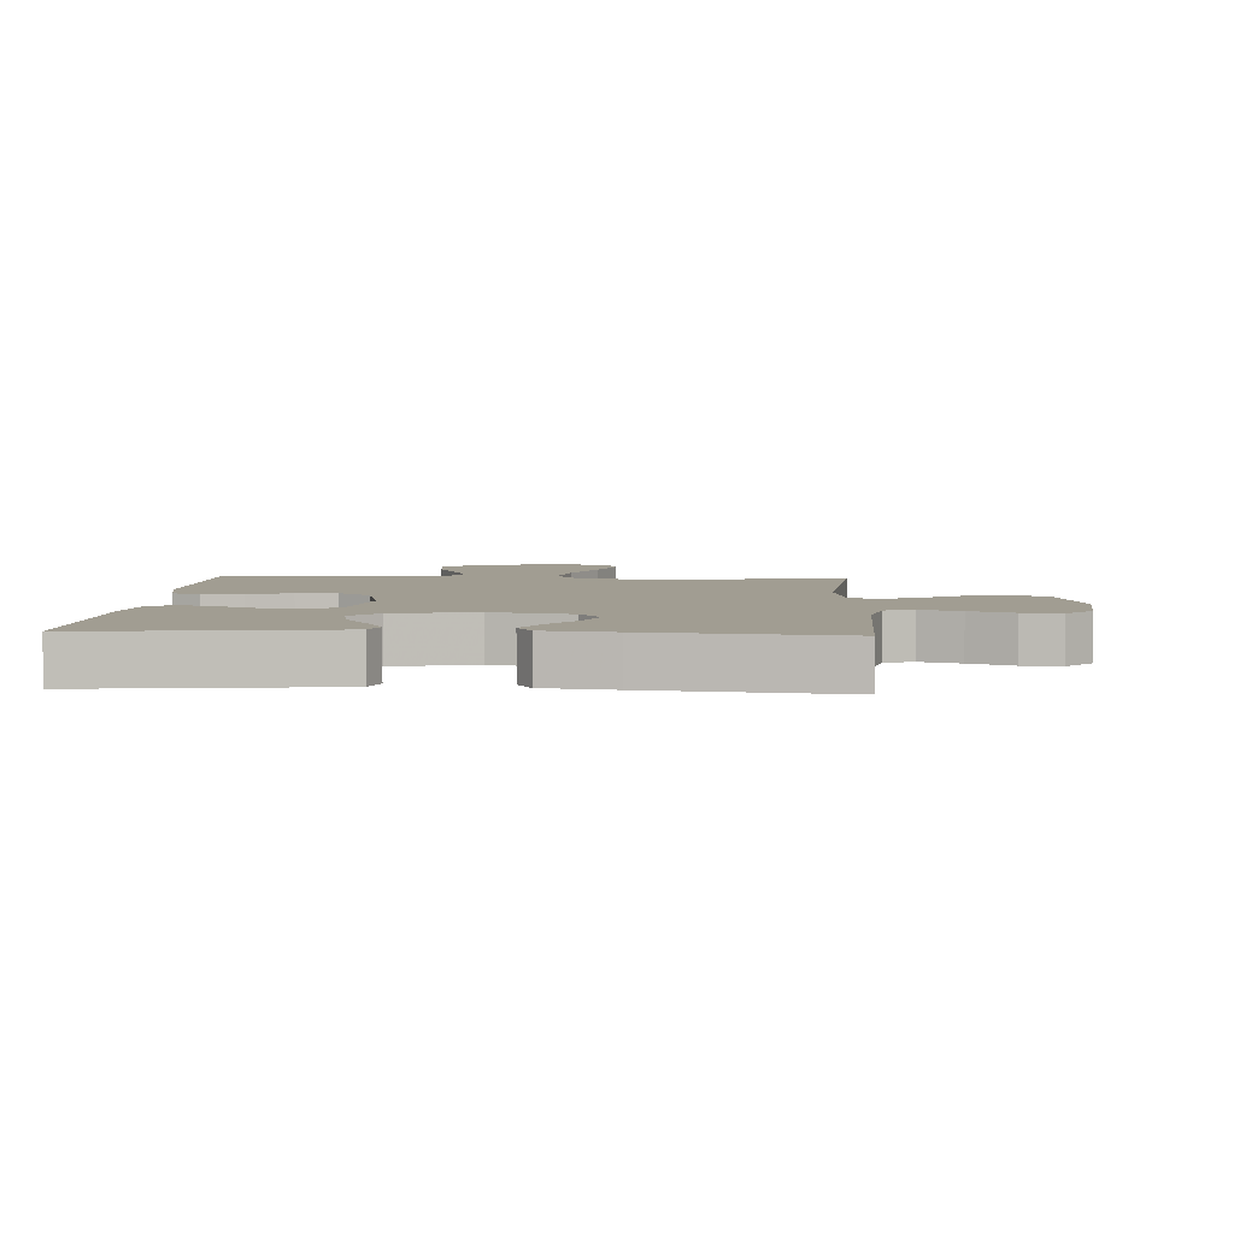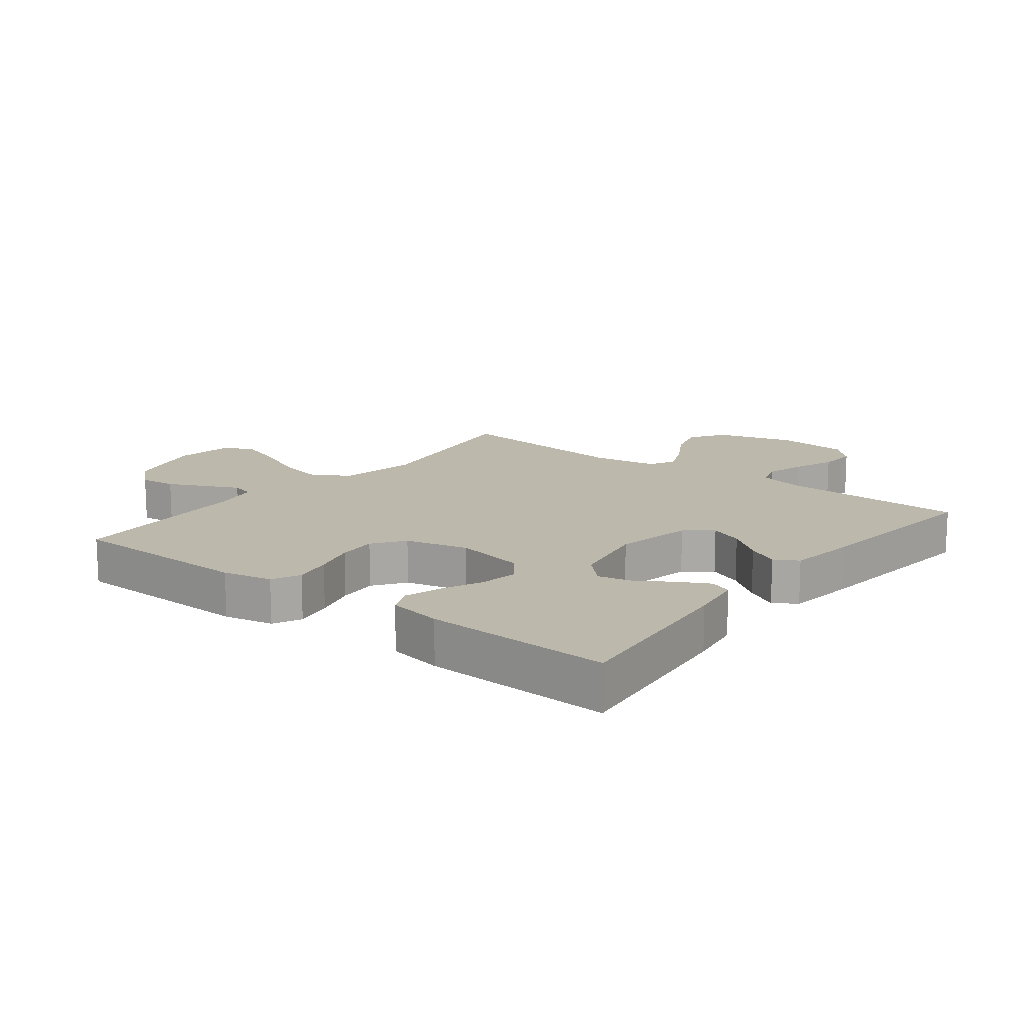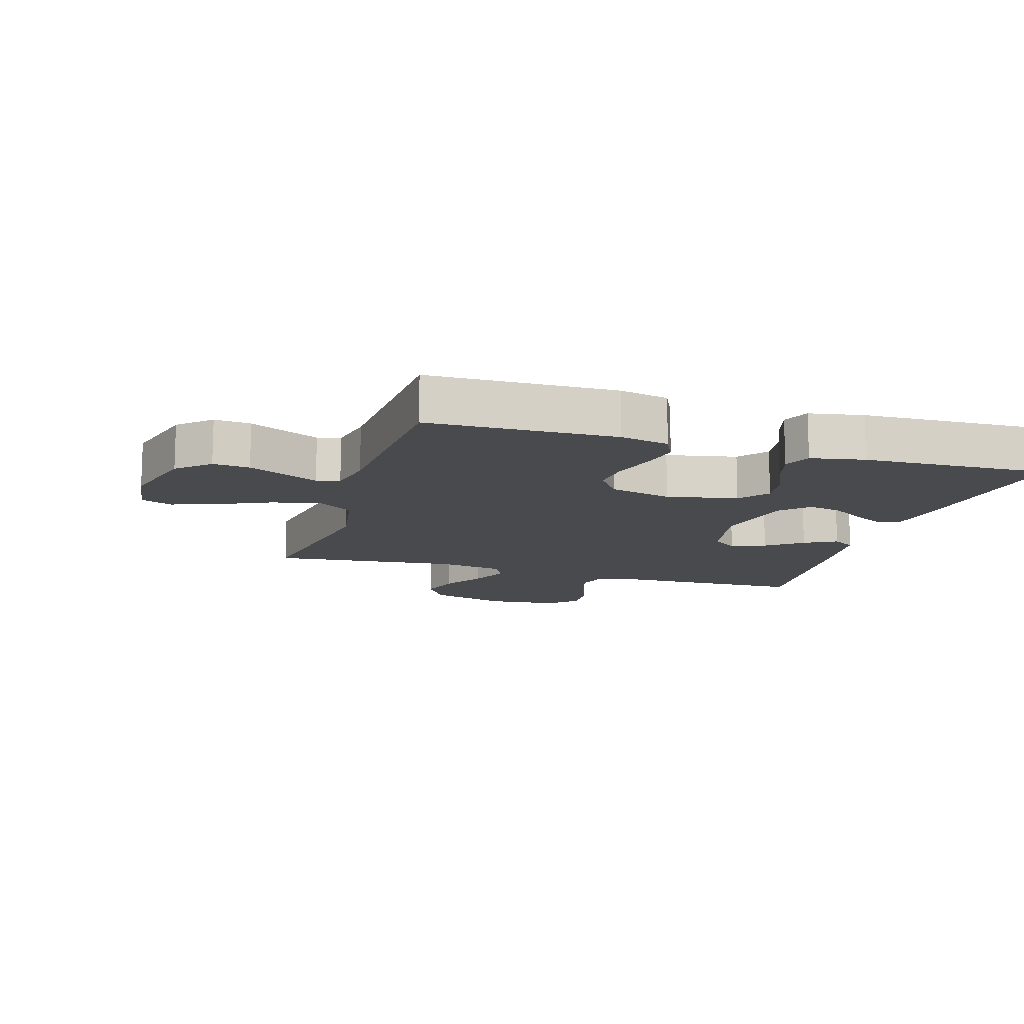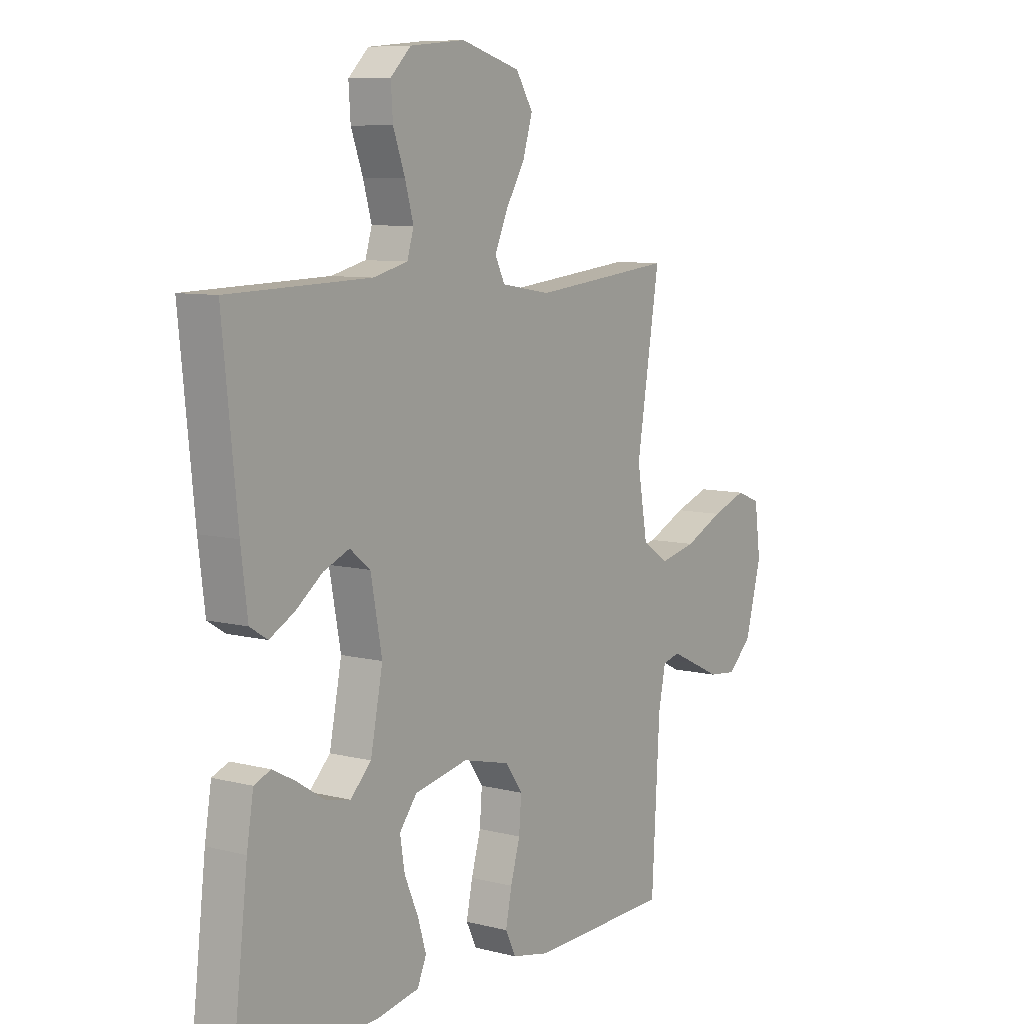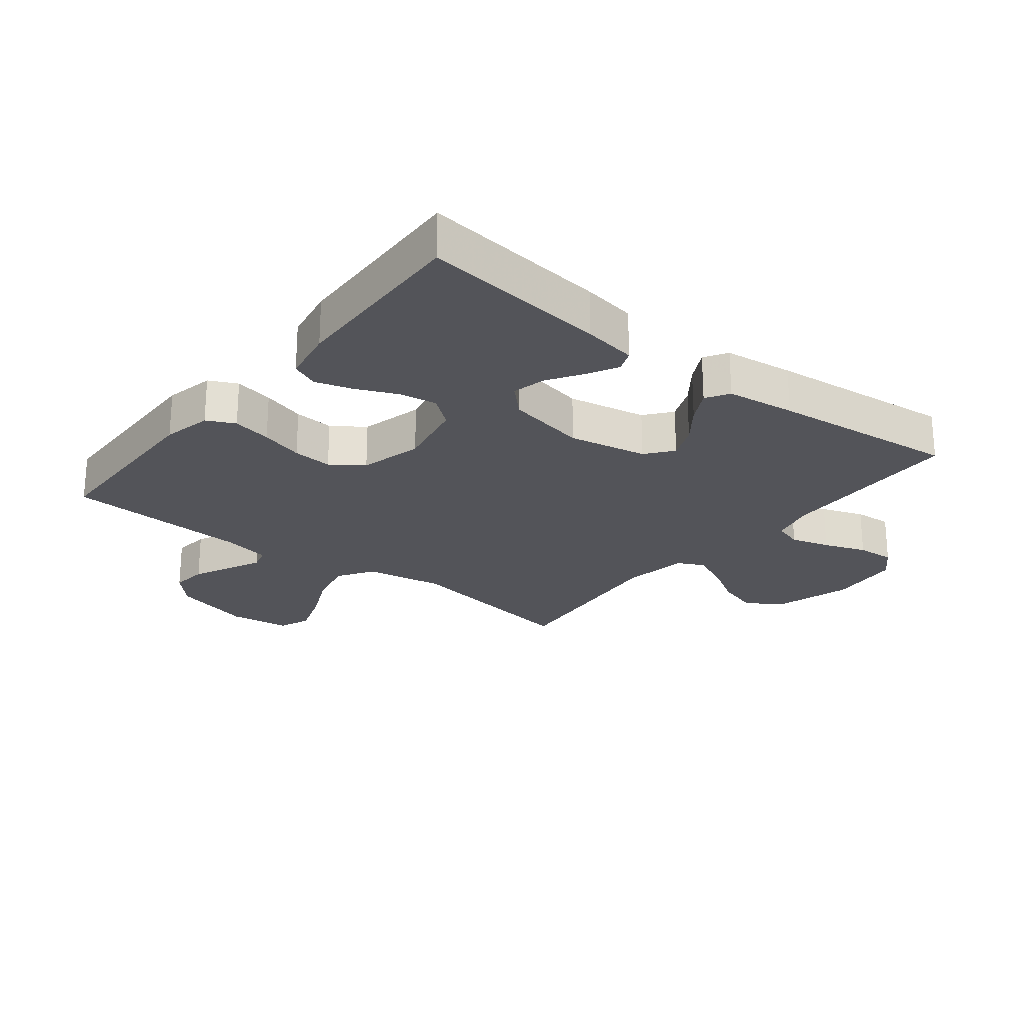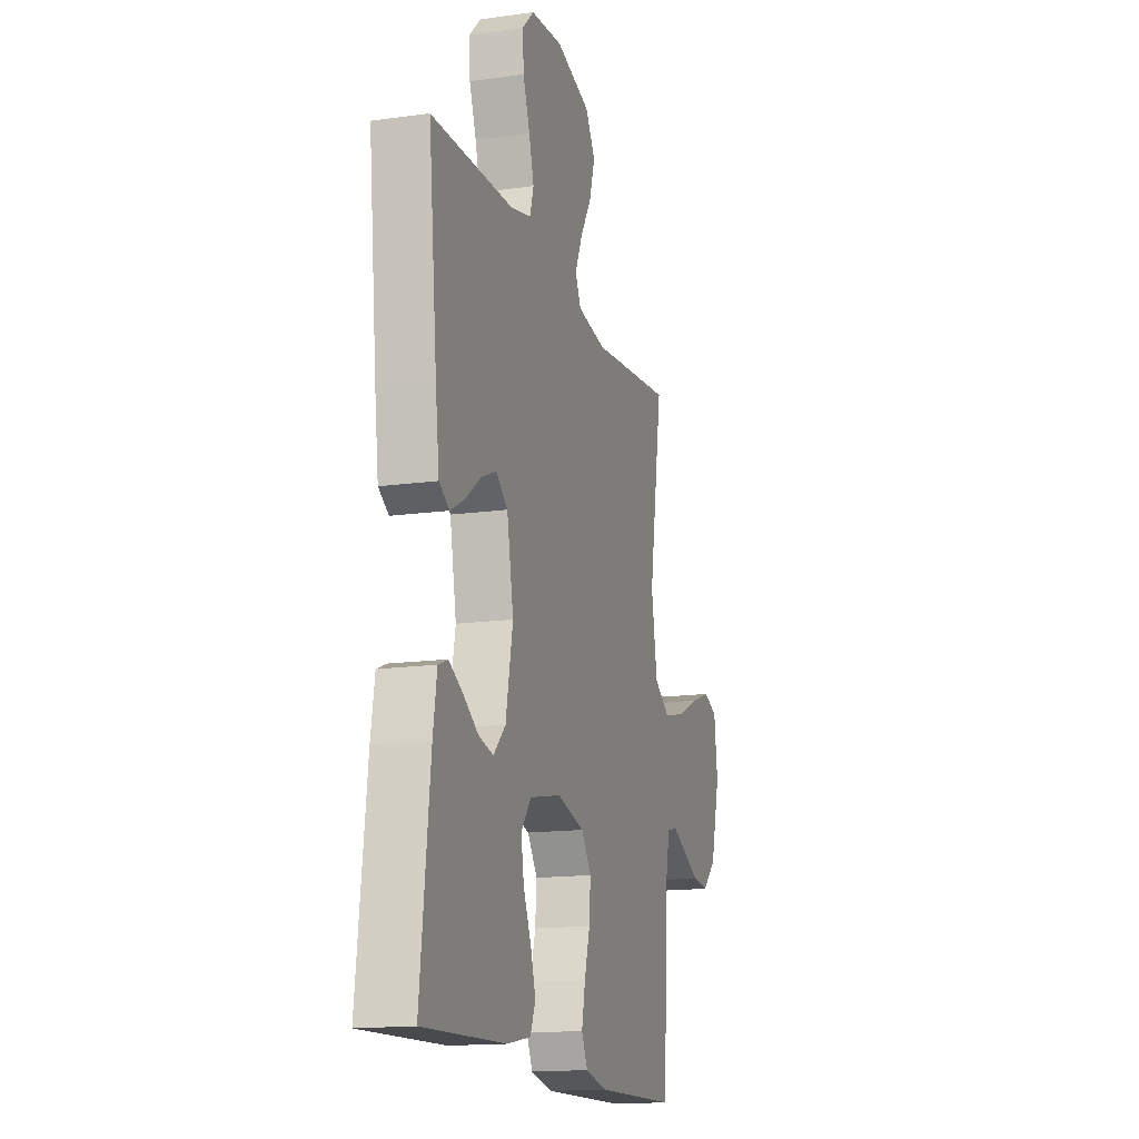
<metadata>
{"format":"obj","ext":"obj","renderer":"f3d","projection":"perspective","resolution":1024,"background":"white","views":[{"elev":4.8,"azim":-86.6,"up":"+Y"},{"elev":14.6,"azim":-142.0,"up":"+Y"},{"elev":-12.8,"azim":163.1,"up":"+Y"},{"elev":8.3,"azim":-55.1,"up":"+Z"},{"elev":-23.7,"azim":-128.4,"up":"+Y"},{"elev":-15.3,"azim":-73.6,"up":"+Z"}]}
</metadata>
<code>
v 0.5 0.07 0.5
v 0.451 0.07 0.2
v 0.473 0.07 0.074
v 0.53 0.07 0.037
v 0.607 0.07 0.054
v 0.69 0.07 0.092
v 0.764 0.07 0.118
v 0.815 0.07 0.098
v 0.828 0.07 0
v 0.793 0.07 -0.129
v 0.742 0.07 -0.176
v 0.683 0.07 -0.17
v 0.622 0.07 -0.141
v 0.569 0.07 -0.116
v 0.532 0.07 -0.126
v 0.517 0.07 -0.2
v 0.5 0.07 -0.5
v 0.2 0.07 -0.507
v 0.121 0.07 -0.49
v 0.099 0.07 -0.445
v 0.112 0.07 -0.382
v 0.132 0.07 -0.313
v 0.137 0.07 -0.249
v 0.101 0.07 -0.198
v 0 0.07 -0.173
v -0.114 0.07 -0.196
v -0.151 0.07 -0.243
v -0.141 0.07 -0.304
v -0.112 0.07 -0.37
v -0.094 0.07 -0.429
v -0.113 0.07 -0.473
v -0.2 0.07 -0.489
v -0.5 0.07 -0.5
v -0.465 0.07 -0.2
v -0.451 0.07 -0.114
v -0.416 0.07 -0.1
v -0.367 0.07 -0.126
v -0.311 0.07 -0.162
v -0.257 0.07 -0.174
v -0.213 0.07 -0.13
v -0.187 0.07 0
v -0.211 0.07 0.126
v -0.254 0.07 0.16
v -0.309 0.07 0.137
v -0.366 0.07 0.094
v -0.418 0.07 0.066
v -0.455 0.07 0.089
v -0.469 0.07 0.2
v -0.5 0.07 0.5
v -0.2 0.07 0.508
v -0.127 0.07 0.526
v -0.113 0.07 0.572
v -0.131 0.07 0.635
v -0.156 0.07 0.703
v -0.16 0.07 0.764
v -0.117 0.07 0.806
v 0 0.07 0.817
v 0.126 0.07 0.781
v 0.162 0.07 0.724
v 0.142 0.07 0.657
v 0.101 0.07 0.589
v 0.074 0.07 0.528
v 0.095 0.07 0.486
v 0.2 0.07 0.469
v 0.5 0 0.5
v 0.451 0 0.2
v 0.473 0 0.074
v 0.53 0 0.037
v 0.607 0 0.054
v 0.69 0 0.092
v 0.764 0 0.118
v 0.815 0 0.098
v 0.828 0 0
v 0.793 0 -0.129
v 0.742 0 -0.176
v 0.683 0 -0.17
v 0.622 0 -0.141
v 0.569 0 -0.116
v 0.532 0 -0.126
v 0.517 0 -0.2
v 0.5 0 -0.5
v 0.2 0 -0.507
v 0.121 0 -0.49
v 0.099 0 -0.445
v 0.112 0 -0.382
v 0.132 0 -0.313
v 0.137 0 -0.249
v 0.101 0 -0.198
v 0 0 -0.173
v -0.114 0 -0.196
v -0.151 0 -0.243
v -0.141 0 -0.304
v -0.112 0 -0.37
v -0.094 0 -0.429
v -0.113 0 -0.473
v -0.2 0 -0.489
v -0.5 0 -0.5
v -0.465 0 -0.2
v -0.451 0 -0.114
v -0.416 0 -0.1
v -0.367 0 -0.126
v -0.311 0 -0.162
v -0.257 0 -0.174
v -0.213 0 -0.13
v -0.187 0 0
v -0.211 0 0.126
v -0.254 0 0.16
v -0.309 0 0.137
v -0.366 0 0.094
v -0.418 0 0.066
v -0.455 0 0.089
v -0.469 0 0.2
v -0.5 0 0.5
v -0.2 0 0.508
v -0.127 0 0.526
v -0.113 0 0.572
v -0.131 0 0.635
v -0.156 0 0.703
v -0.16 0 0.764
v -0.117 0 0.806
v 0 0 0.817
v 0.126 0 0.781
v 0.162 0 0.724
v 0.142 0 0.657
v 0.101 0 0.589
v 0.074 0 0.528
v 0.095 0 0.486
v 0.2 0 0.469
f 58 59 60 61
f 58 61 62
f 57 58 62
f 56 57 62
f 53 54 55 56
f 52 53 56 62
f 51 52 62 63
f 47 48 49 50
f 47 50 51 63
f 44 45 46 47
f 43 44 47 63
f 35 36 37 38
f 33 34 35 38
f 33 38 39
f 32 33 39 40
f 28 29 30 31
f 28 31 32 40
f 19 20 21 22
f 19 22 23
f 16 17 18 19
f 15 16 19 23
f 10 11 12 13
f 10 13 14
f 9 10 14
f 8 9 14 15
f 5 6 7 8
f 4 5 8 15
f 64 1 2
f 64 2 3
f 42 43 63 64
f 41 42 64 3
f 27 28 40
f 26 27 40 41
f 25 26 41 3
f 4 15 23 24
f 3 4 24 25
f 125 124 123 122
f 126 125 122
f 126 122 121
f 126 121 120
f 120 119 118 117
f 126 120 117 116
f 127 126 116 115
f 114 113 112 111
f 127 115 114 111
f 111 110 109 108
f 127 111 108 107
f 102 101 100 99
f 102 99 98 97
f 103 102 97
f 104 103 97 96
f 95 94 93 92
f 104 96 95 92
f 86 85 84 83
f 87 86 83
f 83 82 81 80
f 87 83 80 79
f 77 76 75 74
f 78 77 74
f 78 74 73
f 79 78 73 72
f 72 71 70 69
f 79 72 69 68
f 66 65 128
f 67 66 128
f 128 127 107 106
f 67 128 106 105
f 104 92 91
f 105 104 91 90
f 67 105 90 89
f 88 87 79 68
f 89 88 68 67
f 1 65 66 2
f 2 66 67 3
f 3 67 68 4
f 4 68 69 5
f 5 69 70 6
f 6 70 71 7
f 7 71 72 8
f 8 72 73 9
f 9 73 74 10
f 10 74 75 11
f 11 75 76 12
f 12 76 77 13
f 13 77 78 14
f 14 78 79 15
f 15 79 80 16
f 16 80 81 17
f 17 81 82 18
f 18 82 83 19
f 19 83 84 20
f 20 84 85 21
f 21 85 86 22
f 22 86 87 23
f 23 87 88 24
f 24 88 89 25
f 25 89 90 26
f 26 90 91 27
f 27 91 92 28
f 28 92 93 29
f 29 93 94 30
f 30 94 95 31
f 31 95 96 32
f 32 96 97 33
f 33 97 98 34
f 34 98 99 35
f 35 99 100 36
f 36 100 101 37
f 37 101 102 38
f 38 102 103 39
f 39 103 104 40
f 40 104 105 41
f 41 105 106 42
f 42 106 107 43
f 43 107 108 44
f 44 108 109 45
f 45 109 110 46
f 46 110 111 47
f 47 111 112 48
f 48 112 113 49
f 49 113 114 50
f 50 114 115 51
f 51 115 116 52
f 52 116 117 53
f 53 117 118 54
f 54 118 119 55
f 55 119 120 56
f 56 120 121 57
f 57 121 122 58
f 58 122 123 59
f 59 123 124 60
f 60 124 125 61
f 61 125 126 62
f 62 126 127 63
f 63 127 128 64
f 64 128 65 1

</code>
